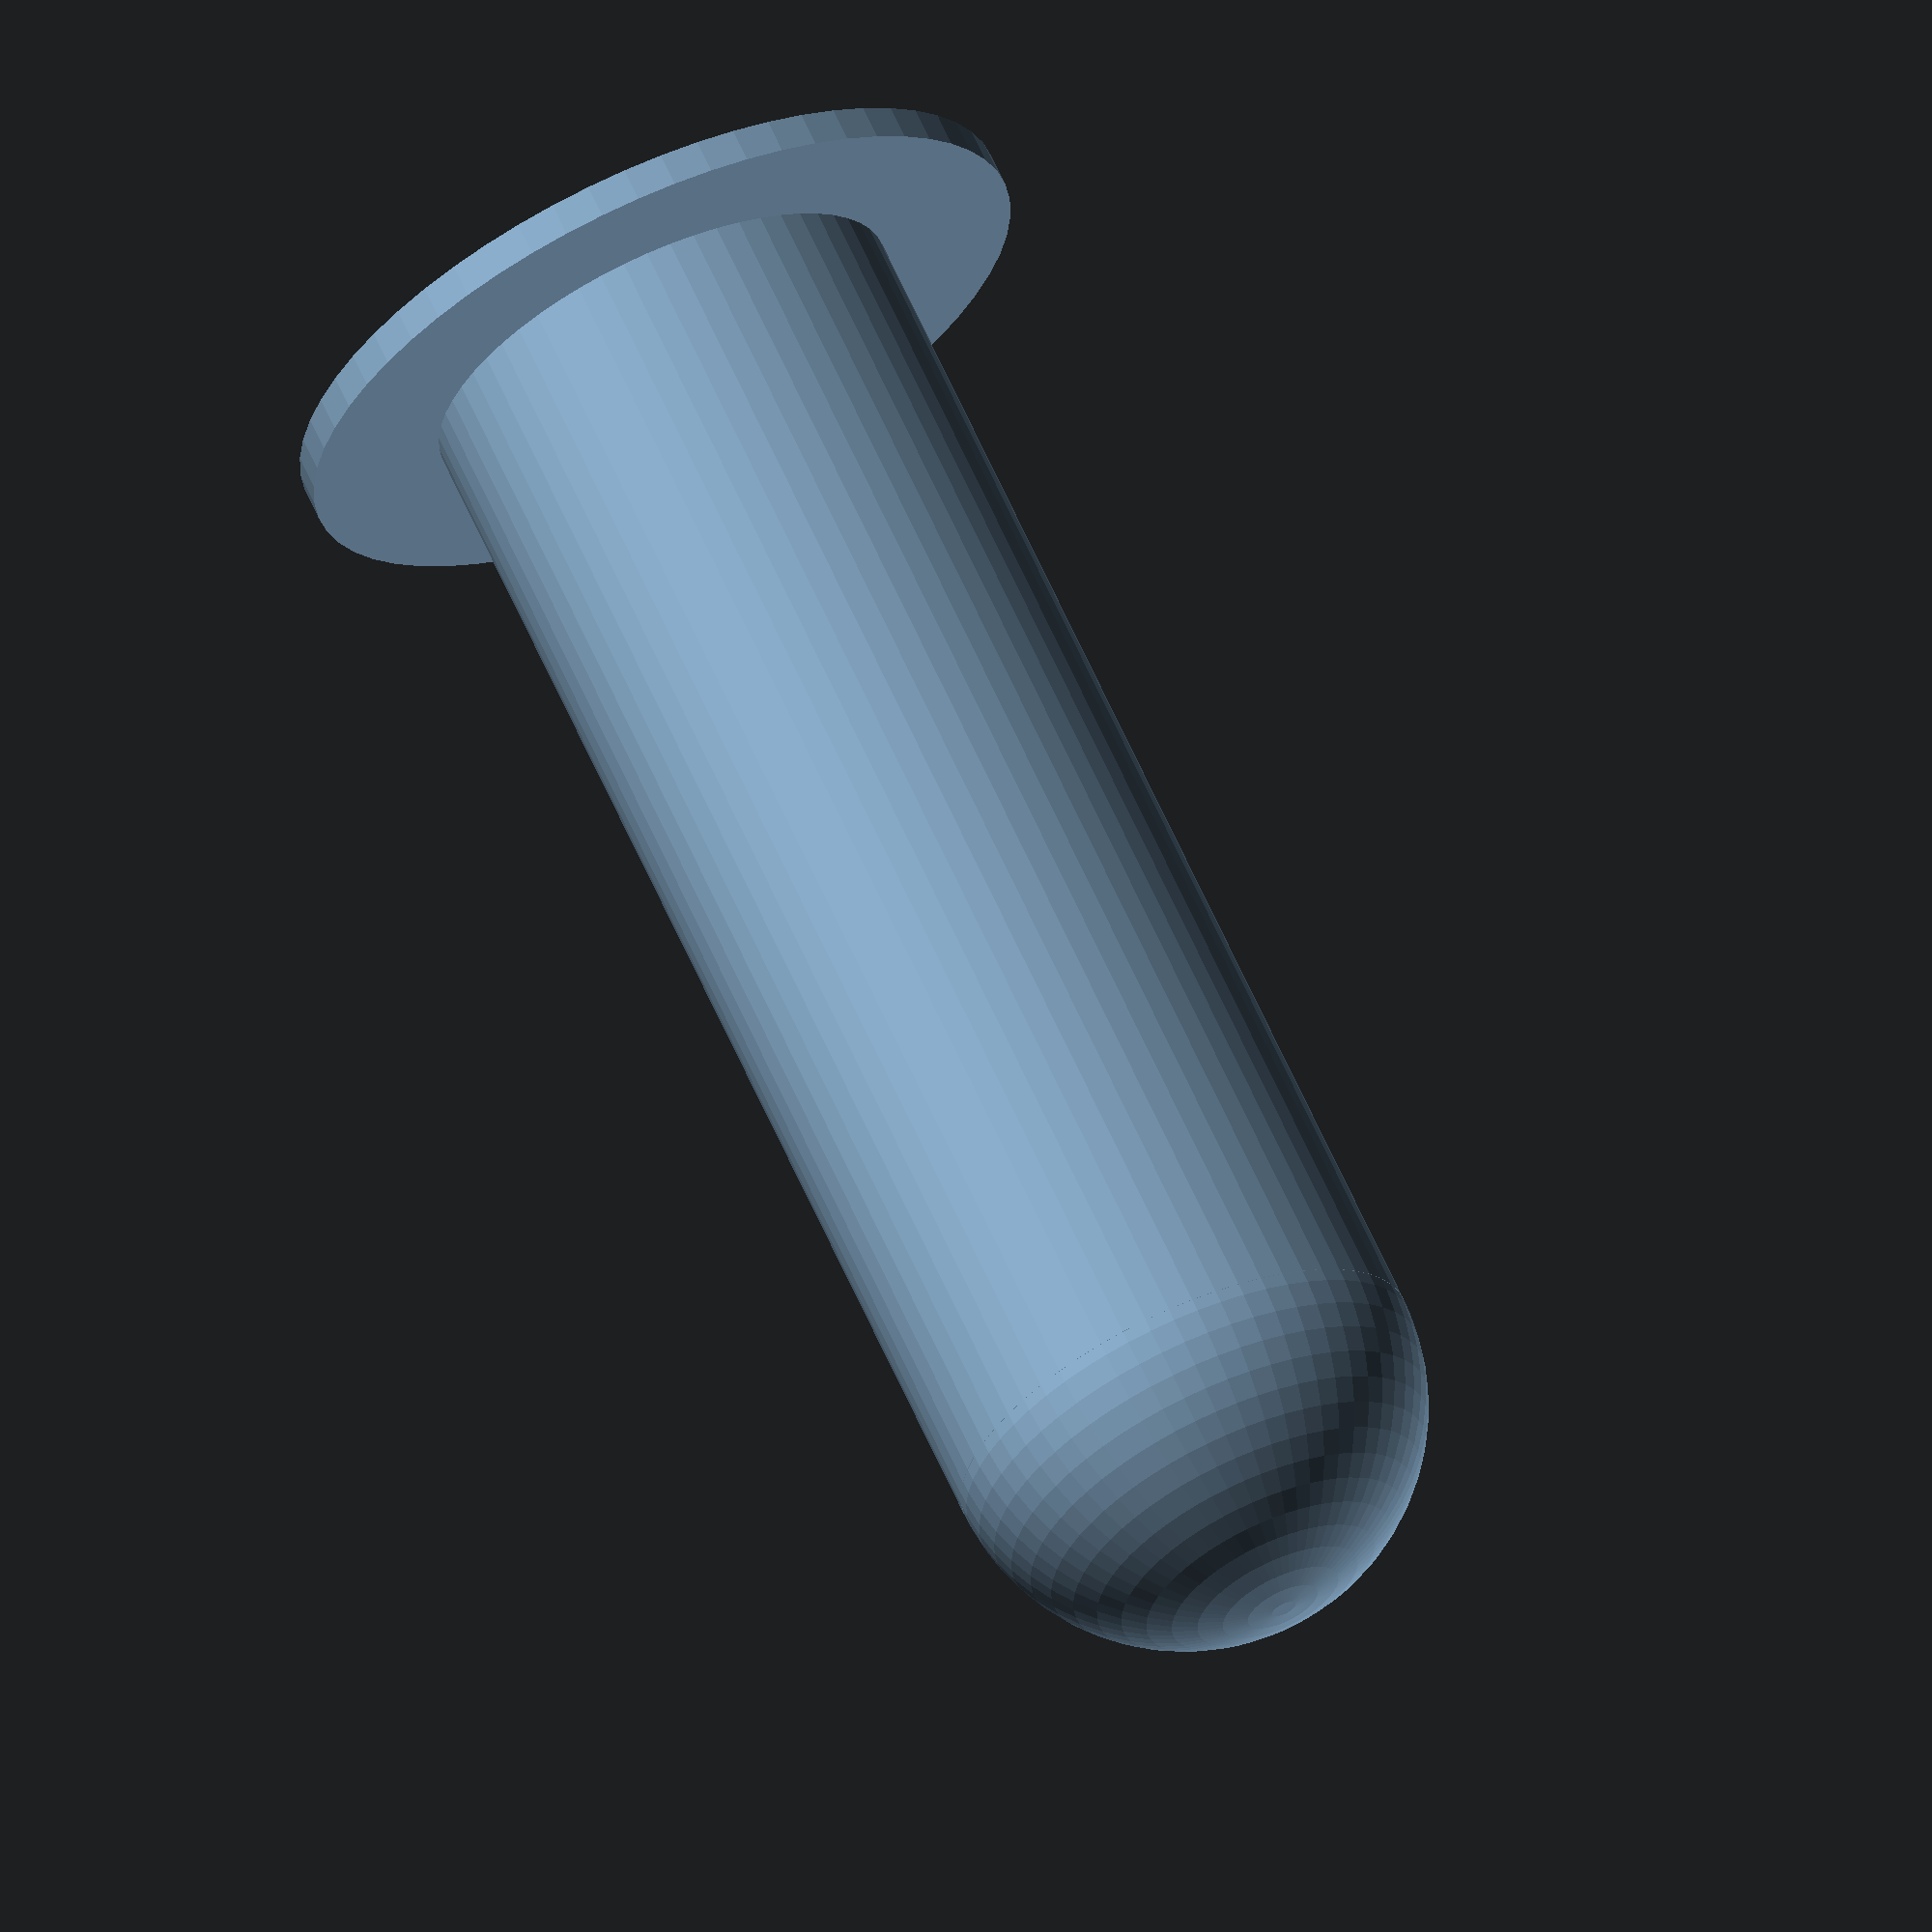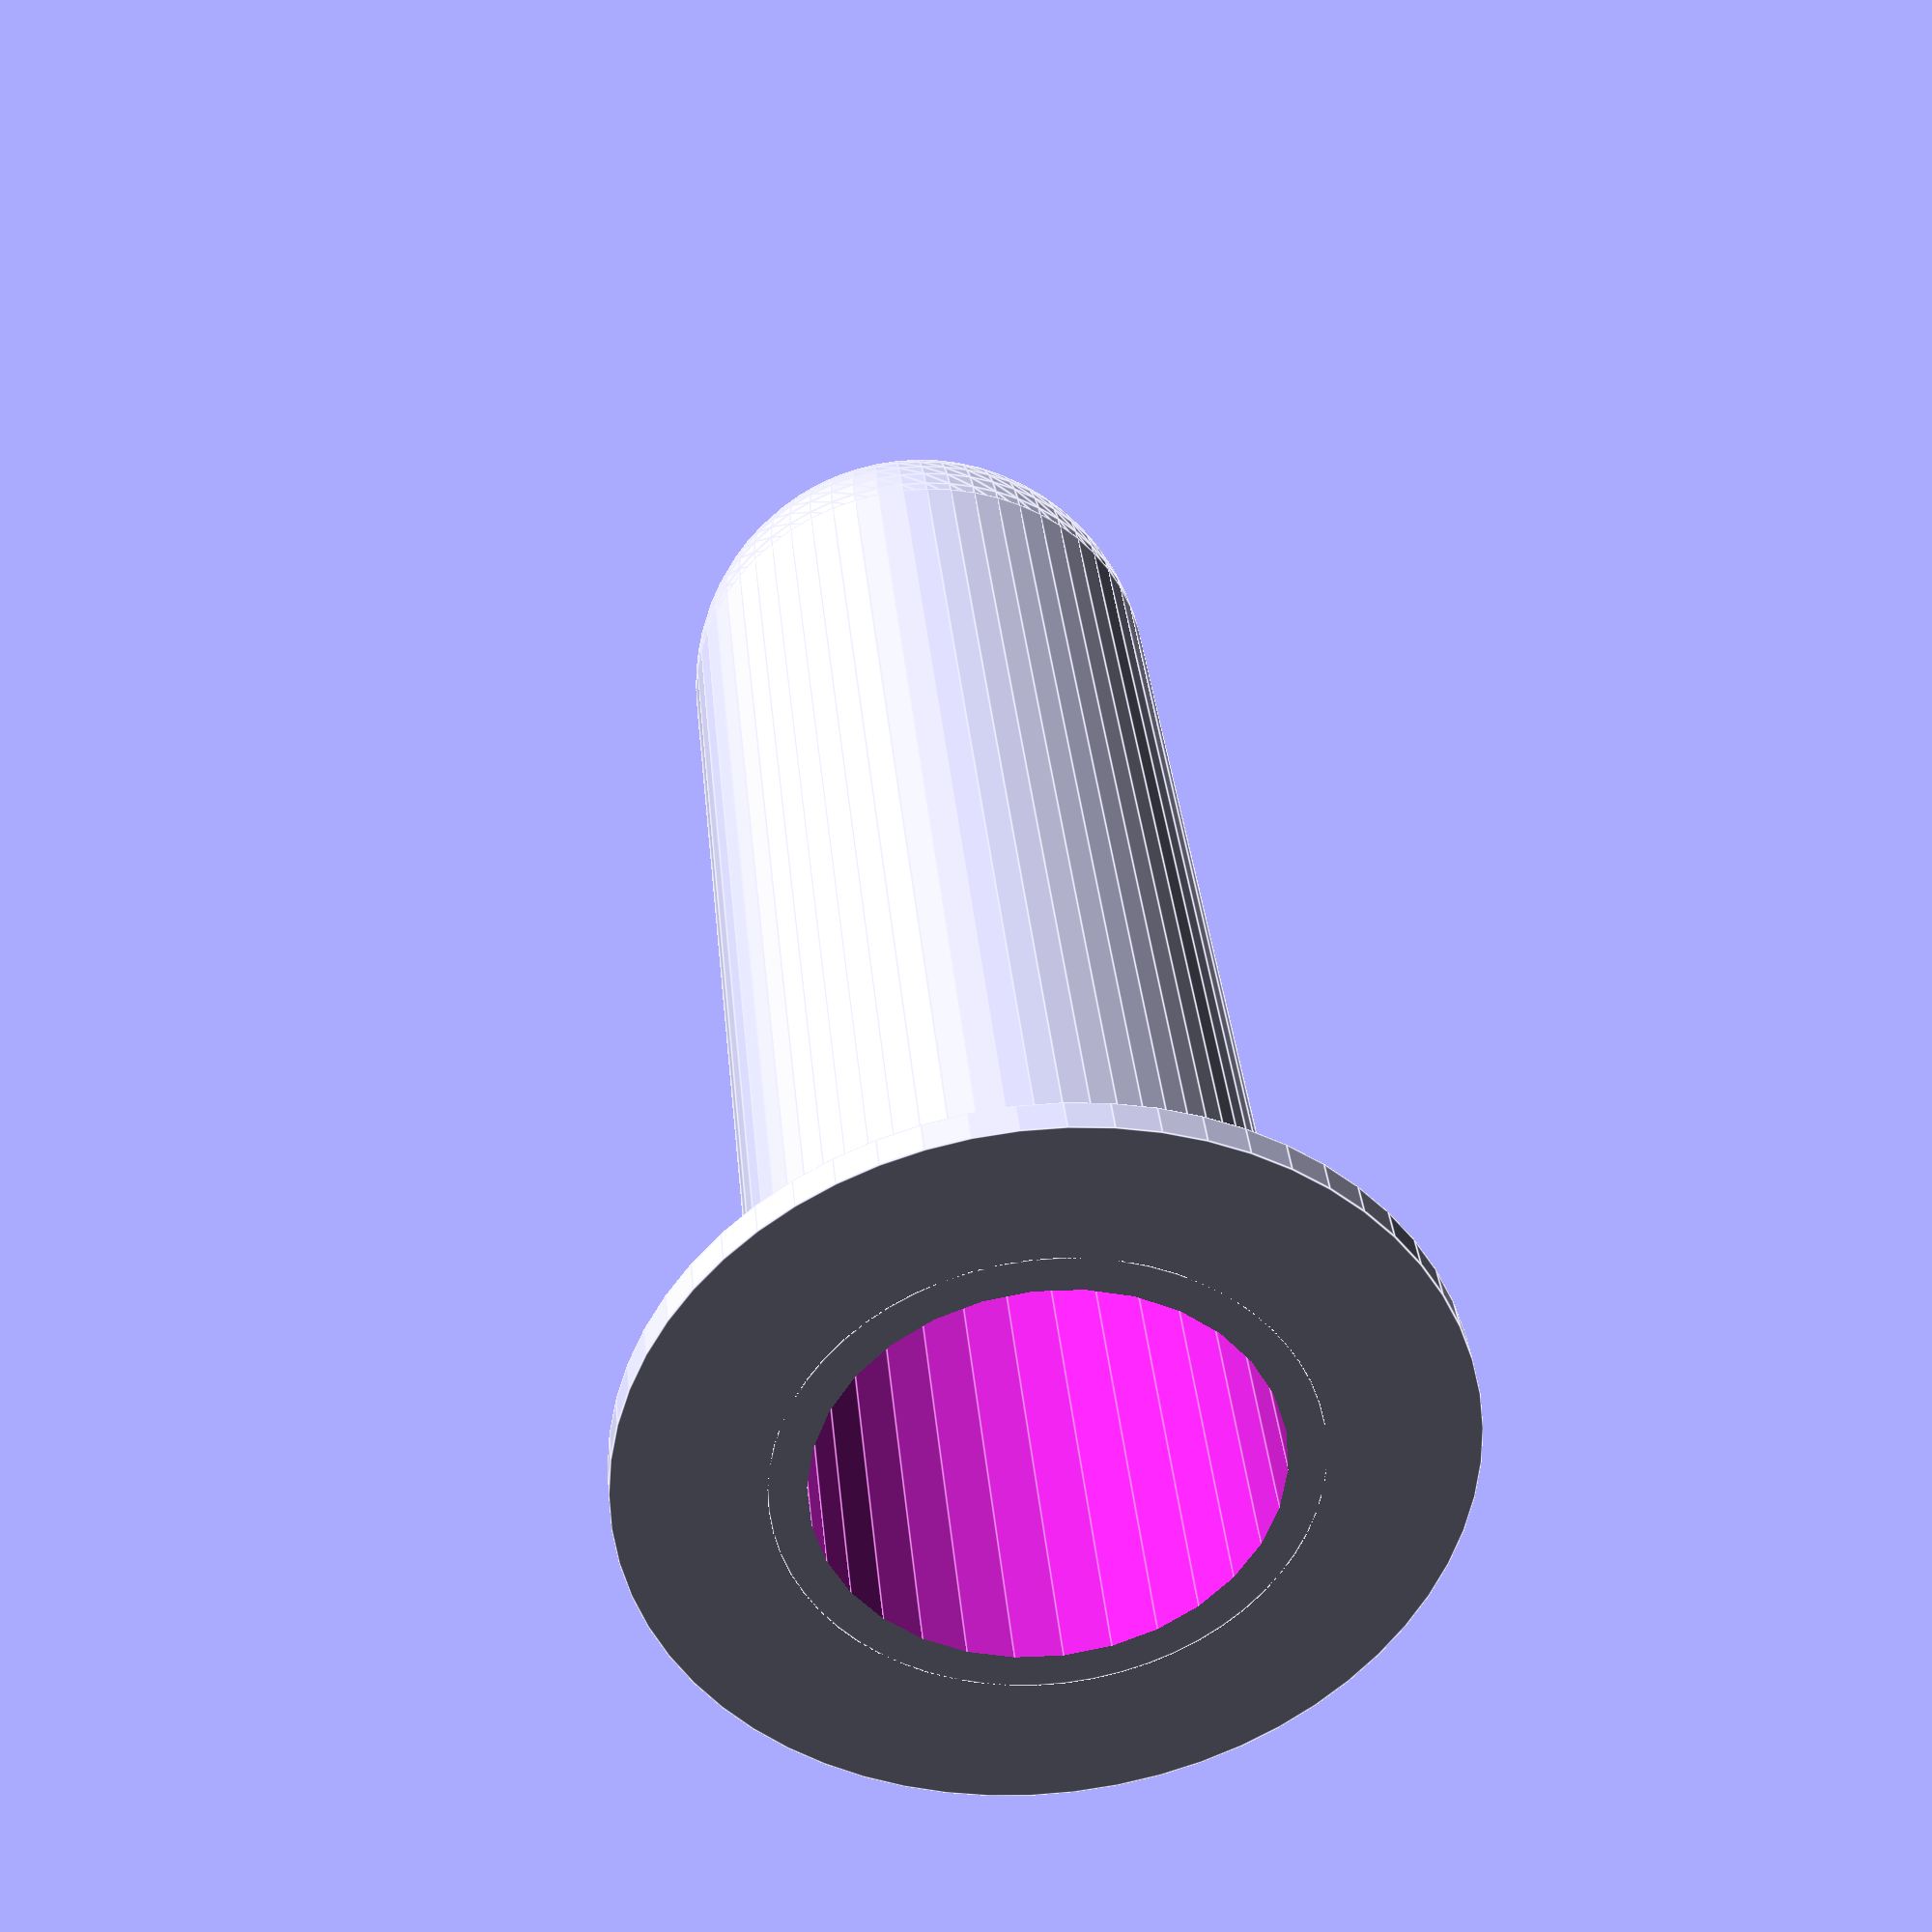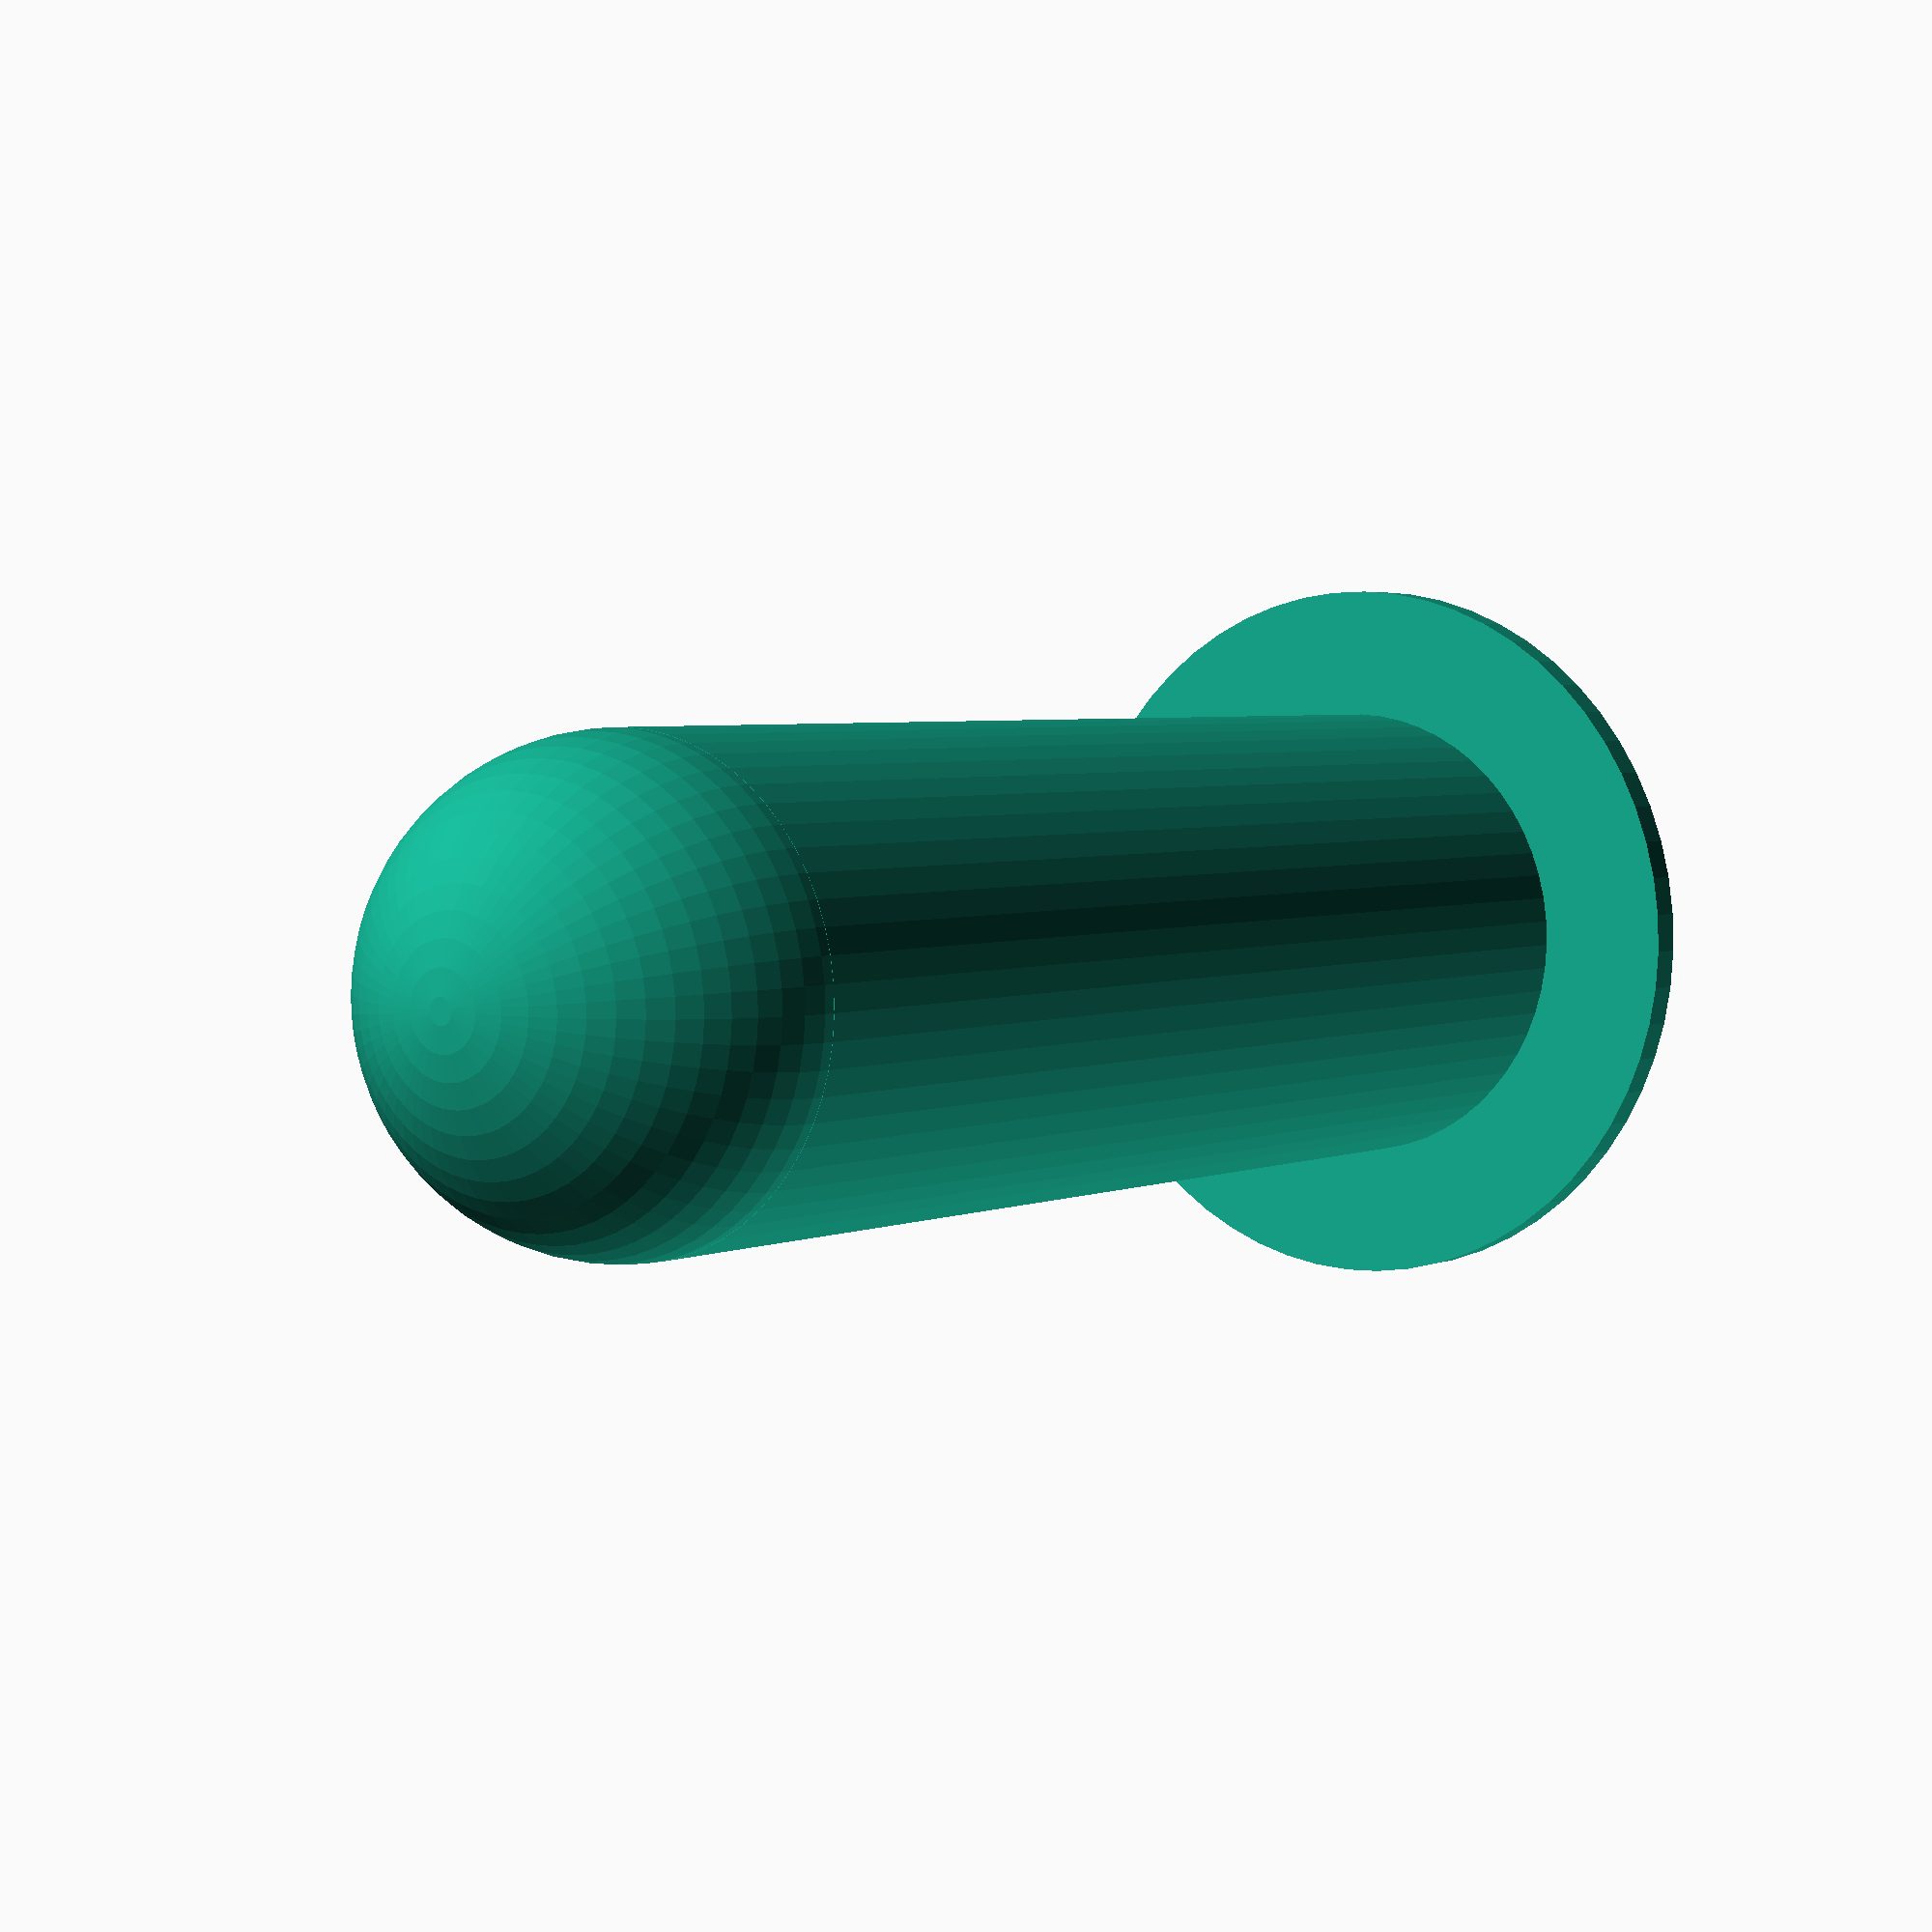
<openscad>


difference(){
	union() {
		union() {
			cylinder($fn = 60, h = 2, r = 22.2875000000);
			cylinder($fn = 60, h = 76.6125000000, r = 14.2875000000);
			translate(v = [0, 0, 76.6125000000]) {
				sphere($fn = 60, r = 14.2875000000);
			}
		}
	}
	/* Holes Below*/
	union(){
		union(){
			translate(v = [0, 0, -1]) {
				cylinder(h = 77.6125000000, r = 12.2875000000);
			}
			translate(v = [0, 0, 76.6125000000]) {
				sphere($fn = 60, r = 12.2875000000);
			}
		}
	} /* End Holes */ 
}
</openscad>
<views>
elev=295.2 azim=266.1 roll=335.9 proj=o view=solid
elev=324.9 azim=34.2 roll=174.7 proj=p view=edges
elev=356.4 azim=19.3 roll=36.0 proj=p view=solid
</views>
